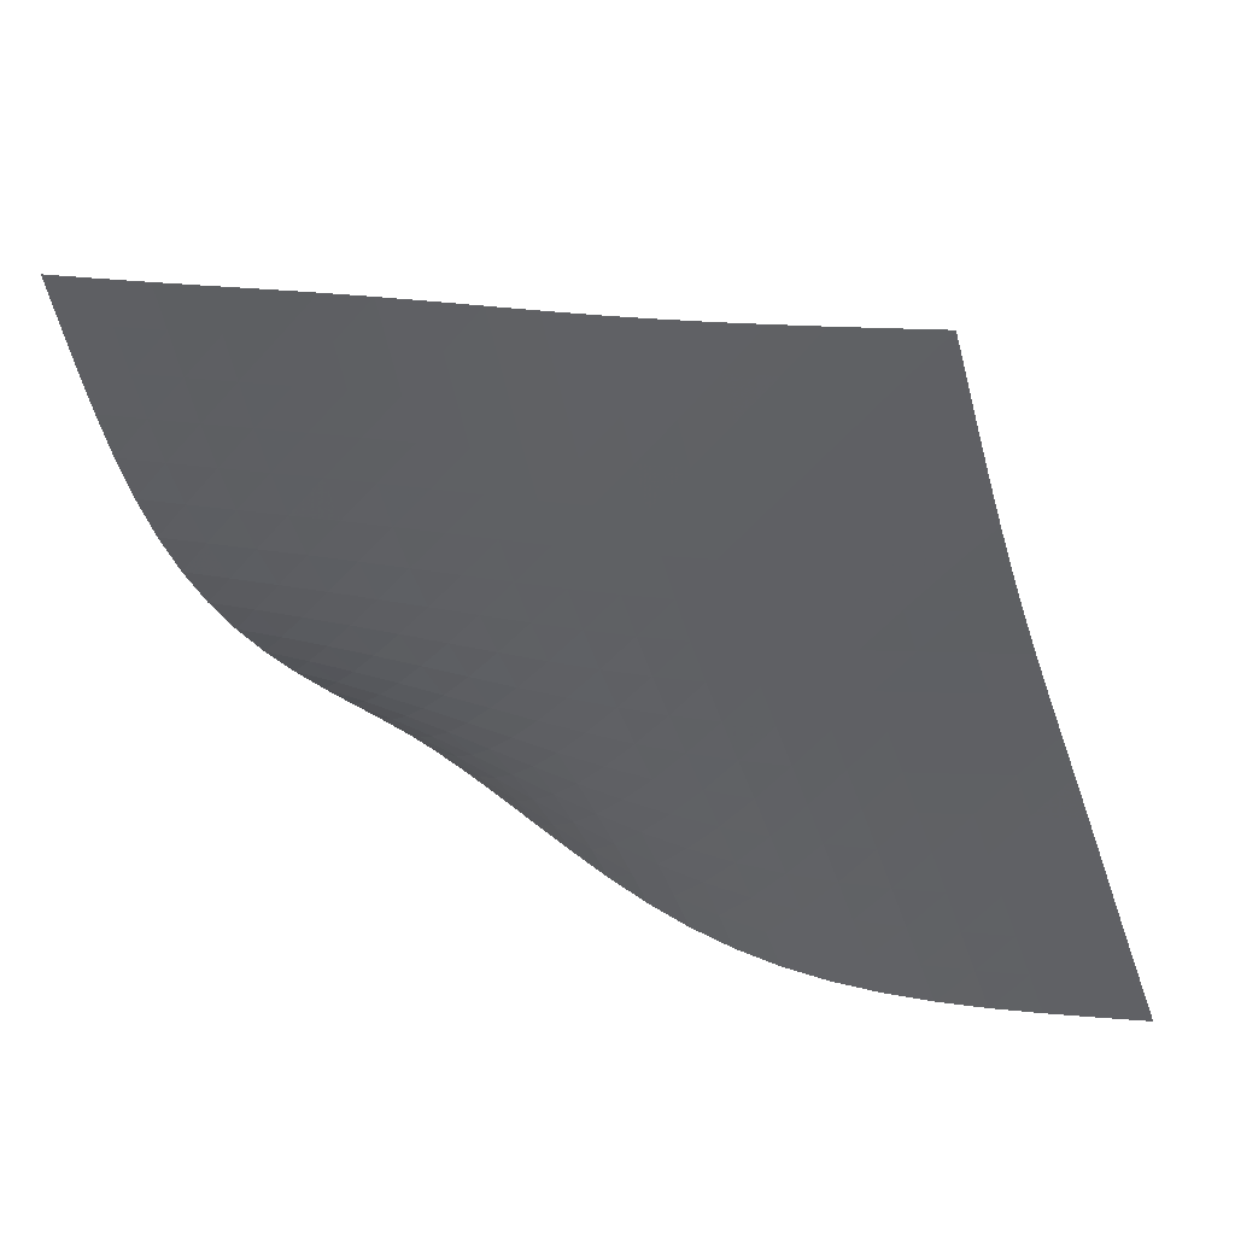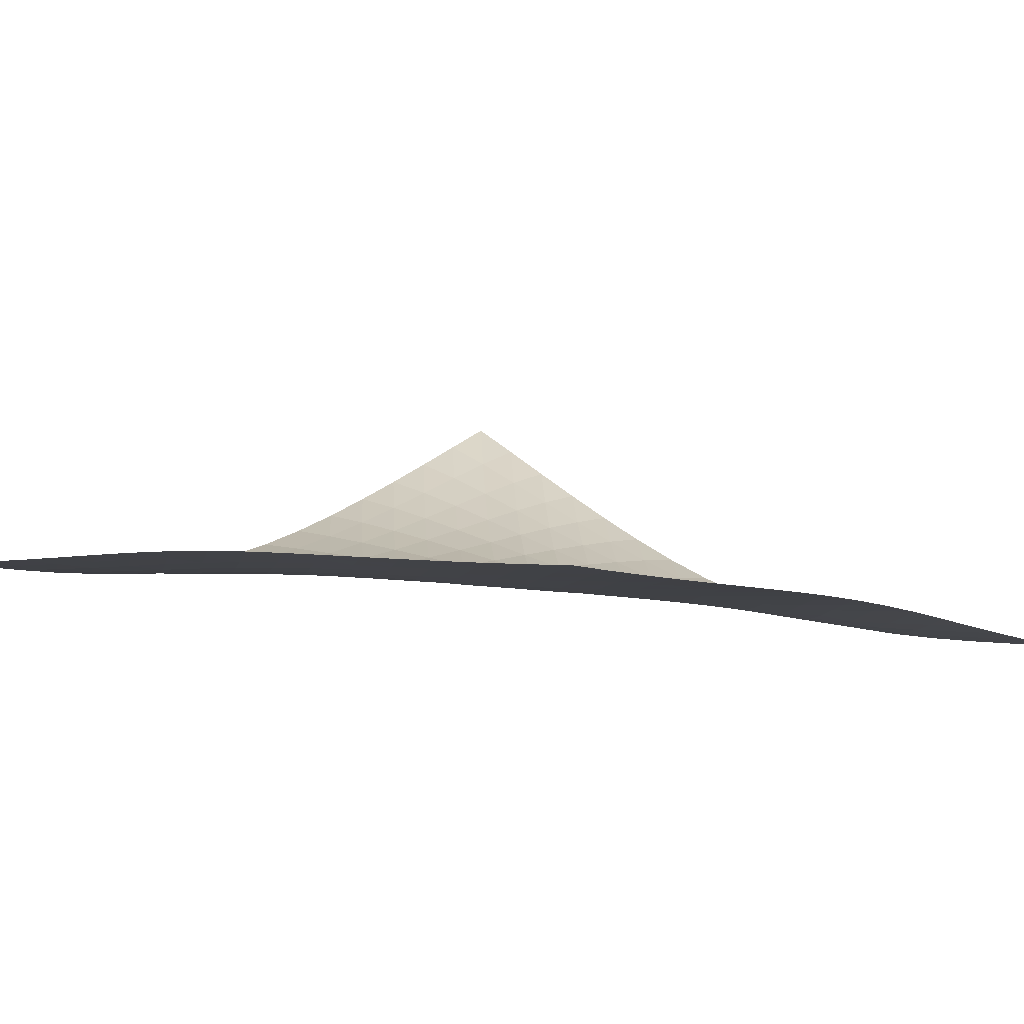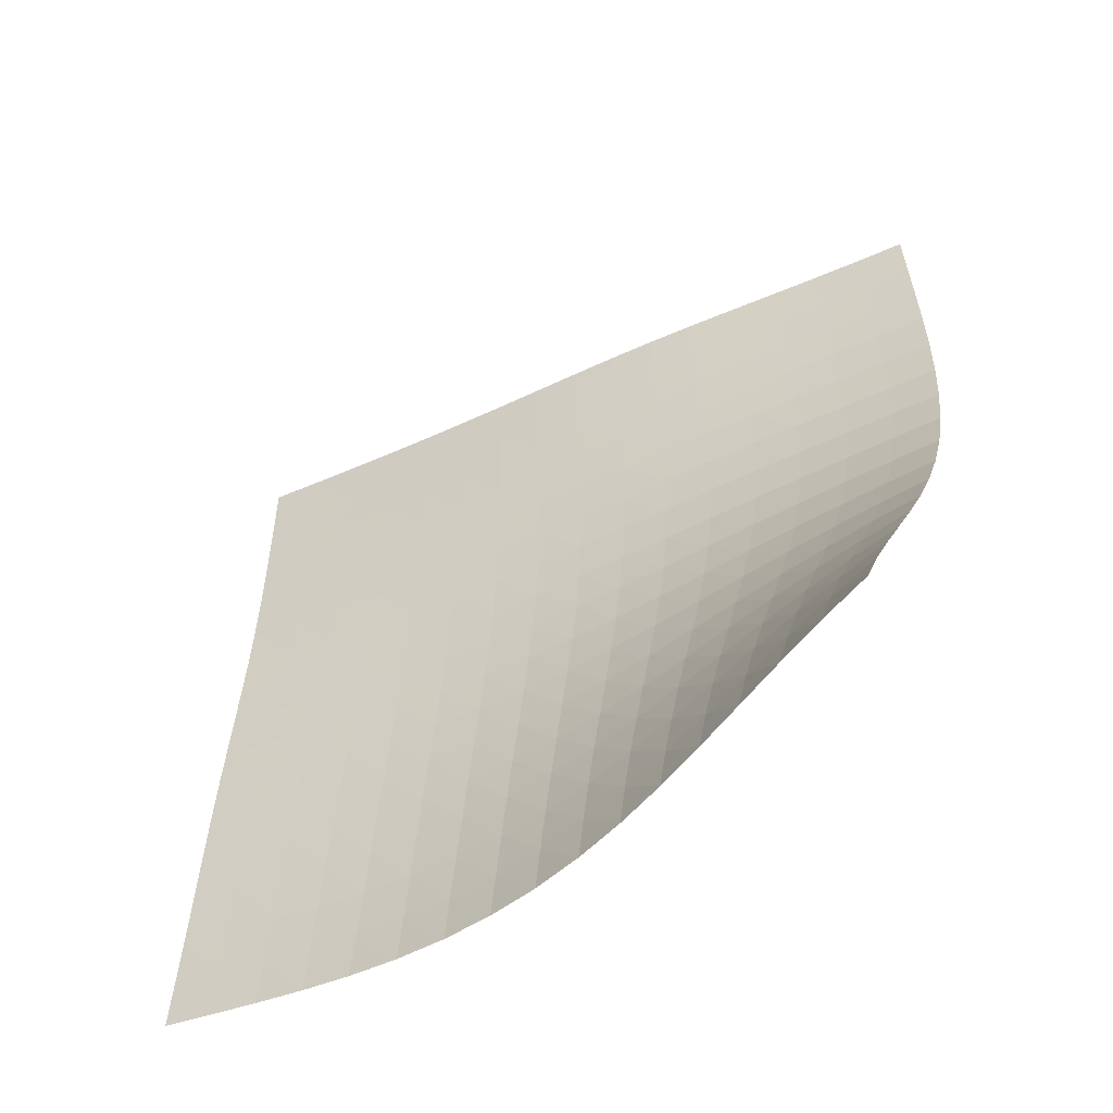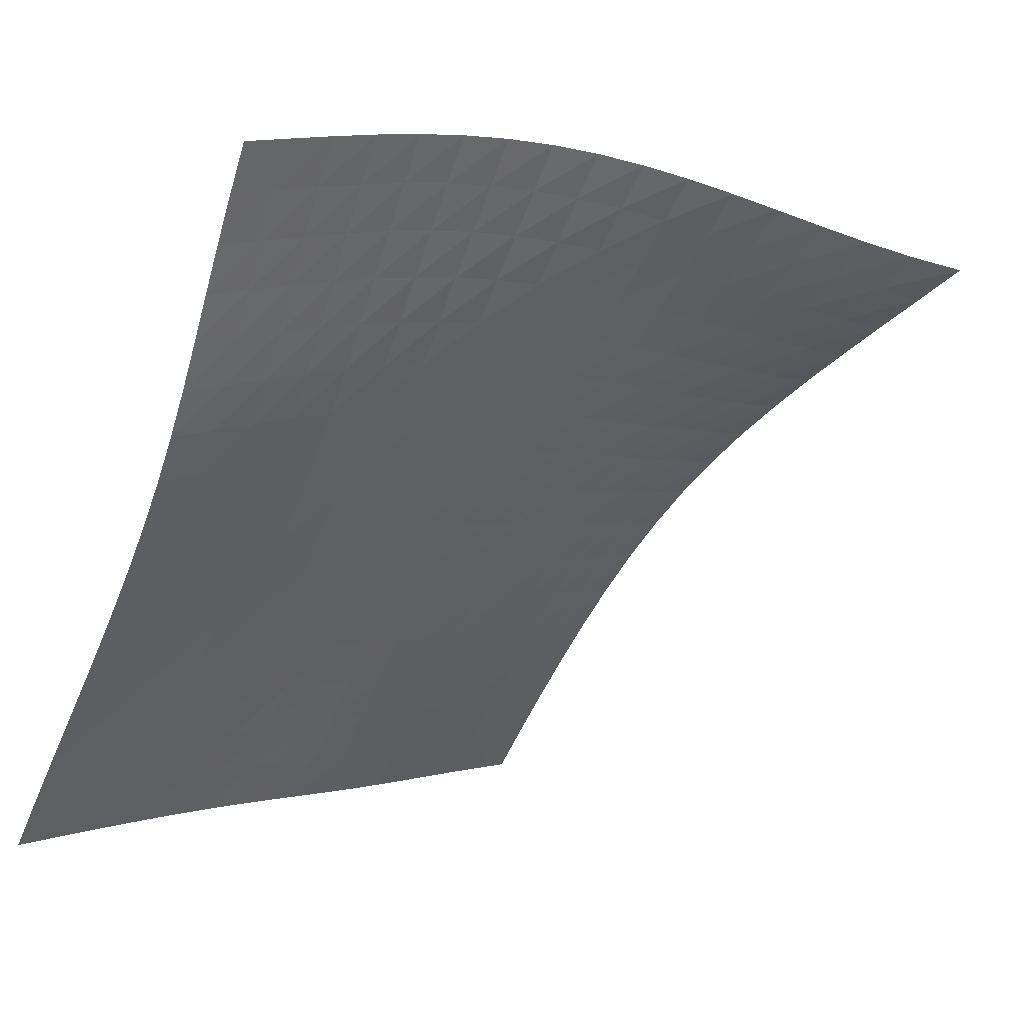
<metadata>
{"format":"obj","ext":"obj","renderer":"f3d","projection":"perspective","resolution":1024,"background":"white","views":[{"elev":-73.0,"azim":99.8,"up":"+Y"},{"elev":-40.9,"azim":128.2,"up":"+Y"},{"elev":64.7,"azim":-94.4,"up":"+Y"},{"elev":12.2,"azim":105.7,"up":"+Z"}]}
</metadata>
<code>
v -6.5 -0.004516 6.5
v 3.813 -8.854 9.237
v -9.237 -8.854 -3.813
v 2.104 -13.61 -2.104
v -9.227 -8.467 -3.087
v -9.217 -8.068 -2.355
v -9.198 -7.652 -1.617
v -9.163 -7.216 -0.8771
v -9.101 -6.754 -0.1423
v -9.006 -6.264 0.5788
v -8.871 -5.742 1.278
v -8.695 -5.19 1.947
v -8.479 -4.61 2.581
v -8.228 -4.007 3.181
v -7.949 -3.386 3.752
v -7.652 -2.749 4.3
v -7.347 -2.097 4.838
v -7.047 -1.427 5.376
v -6.761 -0.7288 5.926
v -5.926 -0.7288 6.761
v -5.376 -1.427 7.047
v -4.838 -2.097 7.347
v -4.3 -2.749 7.652
v -3.752 -3.386 7.949
v -3.181 -4.007 8.228
v -2.581 -4.61 8.479
v -1.947 -5.19 8.695
v -1.278 -5.742 8.871
v -0.5788 -6.264 9.006
v 0.1423 -6.754 9.101
v 0.8771 -7.216 9.163
v 1.617 -7.652 9.198
v 2.355 -8.068 9.217
v 3.087 -8.467 9.227
v 3.682 -9.126 8.488
v 3.553 -9.388 7.743
v 3.428 -9.64 7.001
v 3.304 -9.886 6.265
v 3.181 -10.14 5.54
v 3.057 -10.4 4.826
v 2.934 -10.67 4.125
v 2.813 -10.96 3.436
v 2.697 -11.27 2.756
v 2.59 -11.58 2.079
v 2.493 -11.91 1.401
v 2.406 -12.24 0.7195
v 2.326 -12.58 0.02995
v 2.251 -12.93 -0.6697
v 2.177 -13.27 -1.381
v 1.381 -13.27 -2.177
v 0.6697 -12.93 -2.251
v -0.02995 -12.58 -2.326
v -0.7195 -12.24 -2.406
v -1.401 -11.91 -2.493
v -2.079 -11.58 -2.59
v -2.756 -11.27 -2.697
v -3.436 -10.96 -2.813
v -4.125 -10.67 -2.934
v -4.826 -10.4 -3.057
v -5.54 -10.14 -3.181
v -6.265 -9.886 -3.304
v -7.001 -9.64 -3.428
v -7.743 -9.388 -3.553
v -8.488 -9.126 -3.682
v -6.169 -1.338 6.169
v -6.432 -1.969 5.596
v -6.71 -2.594 5.033
v -6.993 -3.21 4.472
v -7.271 -3.816 3.905
v -7.534 -4.411 3.32
v -7.772 -4.99 2.711
v -7.977 -5.547 2.072
v -8.145 -6.079 1.401
v -8.273 -6.582 0.7035
v -8.363 -7.057 -0.01541
v -8.421 -7.506 -0.7478
v -8.454 -7.933 -1.486
v -8.471 -8.343 -2.224
v -8.48 -8.739 -2.956
v -5.596 -1.969 6.432
v -5.834 -2.538 5.834
v -6.087 -3.114 5.246
v -6.347 -3.691 4.661
v -6.603 -4.263 4.072
v -6.848 -4.827 3.47
v -7.07 -5.378 2.848
v -7.263 -5.91 2.201
v -7.42 -6.418 1.527
v -7.541 -6.901 0.8279
v -7.626 -7.359 0.1096
v -7.681 -7.793 -0.6214
v -7.712 -8.209 -1.358
v -7.727 -8.61 -2.095
v -7.735 -9.002 -2.827
v -5.033 -2.594 6.71
v -5.246 -3.114 6.087
v -5.473 -3.646 5.473
v -5.708 -4.183 4.863
v -5.942 -4.719 4.251
v -6.166 -5.25 3.63
v -6.371 -5.77 2.993
v -6.55 -6.275 2.335
v -6.697 -6.759 1.655
v -6.81 -7.219 0.9529
v -6.89 -7.657 0.2338
v -6.942 -8.076 -0.4967
v -6.971 -8.478 -1.233
v -6.986 -8.87 -1.969
v -6.994 -9.256 -2.701
v -4.472 -3.21 6.993
v -4.661 -3.691 6.347
v -4.863 -4.183 5.708
v -5.073 -4.681 5.073
v -5.284 -5.181 4.438
v -5.487 -5.678 3.797
v -5.675 -6.167 3.144
v -5.84 -6.643 2.474
v -5.976 -7.1 1.786
v -6.081 -7.538 1.08
v -6.157 -7.956 0.3587
v -6.206 -8.358 -0.3722
v -6.234 -8.747 -1.108
v -6.249 -9.129 -1.844
v -6.258 -9.507 -2.577
v -3.905 -3.816 7.271
v -4.072 -4.263 6.603
v -4.251 -4.719 5.942
v -4.438 -5.181 5.284
v -4.627 -5.646 4.627
v -4.81 -6.109 3.966
v -4.981 -6.567 3.297
v -5.132 -7.014 2.615
v -5.258 -7.446 1.919
v -5.357 -7.861 1.208
v -5.428 -8.26 0.4848
v -5.476 -8.646 -0.2468
v -5.504 -9.021 -0.9827
v -5.52 -9.392 -1.719
v -5.531 -9.763 -2.452
v -3.32 -4.411 7.534
v -3.47 -4.827 6.848
v -3.63 -5.25 6.166
v -3.797 -5.678 5.487
v -3.966 -6.109 4.81
v -4.132 -6.541 4.132
v -4.287 -6.969 3.448
v -4.426 -7.389 2.755
v -4.543 -7.796 2.051
v -4.636 -8.191 1.336
v -4.705 -8.572 0.6109
v -4.752 -8.943 -0.121
v -4.782 -9.306 -0.8567
v -4.801 -9.667 -1.593
v -4.814 -10.03 -2.327
v -2.711 -4.99 7.772
v -2.848 -5.378 7.07
v -2.993 -5.77 6.371
v -3.144 -6.167 5.675
v -3.297 -6.567 4.981
v -3.448 -6.969 4.287
v -3.591 -7.369 3.591
v -3.72 -7.764 2.889
v -3.83 -8.15 2.179
v -3.919 -8.525 1.46
v -3.987 -8.892 0.7342
v -4.036 -9.25 0.002695
v -4.069 -9.604 -0.7319
v -4.092 -9.957 -1.467
v -4.11 -10.31 -2.202
v -2.072 -5.547 7.977
v -2.201 -5.91 7.263
v -2.335 -6.275 6.55
v -2.474 -6.643 5.84
v -2.615 -7.014 5.132
v -2.755 -7.389 4.426
v -2.889 -7.764 3.72
v -3.011 -8.136 3.011
v -3.117 -8.503 2.296
v -3.204 -8.864 1.576
v -3.273 -9.218 0.8507
v -3.324 -9.567 0.1208
v -3.362 -9.914 -0.6118
v -3.391 -10.26 -1.346
v -3.415 -10.61 -2.08
v -1.401 -6.079 8.145
v -1.527 -6.418 7.42
v -1.655 -6.759 6.697
v -1.786 -7.1 5.976
v -1.919 -7.446 5.258
v -2.051 -7.796 4.543
v -2.179 -8.15 3.83
v -2.296 -8.503 3.117
v -2.4 -8.855 2.4
v -2.488 -9.203 1.681
v -2.559 -9.548 0.9569
v -2.615 -9.891 0.2298
v -2.659 -10.23 -0.4998
v -2.695 -10.57 -1.231
v -2.726 -10.92 -1.964
v -0.7035 -6.582 8.273
v -0.8279 -6.901 7.541
v -0.9529 -7.219 6.81
v -1.08 -7.538 6.081
v -1.208 -7.861 5.357
v -1.336 -8.191 4.636
v -1.46 -8.525 3.919
v -1.576 -8.864 3.204
v -1.681 -9.203 2.488
v -1.771 -9.543 1.771
v -1.846 -9.881 1.05
v -1.907 -10.22 0.3271
v -1.958 -10.56 -0.3987
v -2.001 -10.9 -1.127
v -2.041 -11.24 -1.858
v 0.01541 -7.057 8.363
v -0.1096 -7.359 7.626
v -0.2338 -7.657 6.89
v -0.3587 -7.956 6.157
v -0.4848 -8.26 5.428
v -0.6109 -8.572 4.705
v -0.7342 -8.892 3.987
v -0.8507 -9.218 3.273
v -0.9569 -9.548 2.559
v -1.05 -9.881 1.846
v -1.13 -10.22 1.13
v -1.197 -10.55 0.4118
v -1.255 -10.89 -0.3092
v -1.306 -11.23 -1.034
v -1.355 -11.57 -1.762
v 0.7478 -7.506 8.421
v 0.6214 -7.793 7.681
v 0.4967 -8.076 6.942
v 0.3722 -8.358 6.206
v 0.2468 -8.646 5.476
v 0.121 -8.943 4.752
v -0.002695 -9.25 4.036
v -0.1208 -9.567 3.324
v -0.2298 -9.891 2.615
v -0.3271 -10.22 1.907
v -0.4118 -10.55 1.197
v -0.4852 -10.89 0.4852
v -0.5495 -11.22 -0.2305
v -0.6083 -11.56 -0.9505
v -0.6646 -11.9 -1.676
v 1.486 -7.933 8.454
v 1.358 -8.209 7.712
v 1.233 -8.478 6.971
v 1.108 -8.747 6.234
v 0.9827 -9.021 5.504
v 0.8567 -9.306 4.782
v 0.7319 -9.604 4.069
v 0.6118 -9.914 3.362
v 0.4998 -10.23 2.659
v 0.3987 -10.56 1.958
v 0.3092 -10.89 1.255
v 0.2305 -11.22 0.5495
v 0.1602 -11.56 -0.1602
v 0.09514 -11.9 -0.8756
v 0.03214 -12.24 -1.598
v 2.224 -8.343 8.471
v 2.095 -8.61 7.727
v 1.969 -8.87 6.986
v 1.844 -9.129 6.249
v 1.719 -9.392 5.52
v 1.593 -9.667 4.801
v 1.467 -9.957 4.092
v 1.346 -10.26 3.391
v 1.231 -10.57 2.695
v 1.127 -10.9 2.001
v 1.034 -11.23 1.306
v 0.9505 -11.56 0.6083
v 0.8756 -11.9 -0.09514
v 0.8057 -12.24 -0.8057
v 0.7375 -12.59 -1.524
v 2.956 -8.739 8.48
v 2.827 -9.002 7.735
v 2.701 -9.256 6.994
v 2.577 -9.507 6.258
v 2.452 -9.763 5.531
v 2.327 -10.03 4.814
v 2.202 -10.31 4.11
v 2.08 -10.61 3.415
v 1.964 -10.92 2.726
v 1.858 -11.24 2.041
v 1.762 -11.57 1.355
v 1.676 -11.9 0.6646
v 1.598 -12.24 -0.03214
v 1.524 -12.59 -0.7375
v 1.453 -12.93 -1.453
f 289 49 4
f 289 4 50
f 5 79 64
f 5 64 3
f 79 94 63
f 79 63 64
f 94 109 62
f 94 62 63
f 109 124 61
f 109 61 62
f 124 139 60
f 124 60 61
f 139 154 59
f 139 59 60
f 154 169 58
f 154 58 59
f 169 184 57
f 169 57 58
f 184 199 56
f 184 56 57
f 199 214 55
f 199 55 56
f 214 229 54
f 214 54 55
f 229 244 53
f 229 53 54
f 244 259 52
f 244 52 53
f 259 274 51
f 259 51 52
f 274 289 50
f 274 50 51
f 1 20 65
f 1 65 19
f 19 65 66
f 19 66 18
f 18 66 67
f 18 67 17
f 17 67 68
f 17 68 16
f 16 68 69
f 16 69 15
f 15 69 70
f 15 70 14
f 14 70 71
f 14 71 13
f 13 71 72
f 13 72 12
f 12 72 73
f 12 73 11
f 11 73 74
f 11 74 10
f 10 74 75
f 10 75 9
f 9 75 76
f 9 76 8
f 8 76 77
f 8 77 7
f 7 77 78
f 7 78 6
f 6 78 79
f 6 79 5
f 20 21 80
f 20 80 65
f 65 80 81
f 65 81 66
f 66 81 82
f 66 82 67
f 67 82 83
f 67 83 68
f 68 83 84
f 68 84 69
f 69 84 85
f 69 85 70
f 70 85 86
f 70 86 71
f 71 86 87
f 71 87 72
f 72 87 88
f 72 88 73
f 73 88 89
f 73 89 74
f 74 89 90
f 74 90 75
f 75 90 91
f 75 91 76
f 76 91 92
f 76 92 77
f 77 92 93
f 77 93 78
f 78 93 94
f 78 94 79
f 21 22 95
f 21 95 80
f 80 95 96
f 80 96 81
f 81 96 97
f 81 97 82
f 82 97 98
f 82 98 83
f 83 98 99
f 83 99 84
f 84 99 100
f 84 100 85
f 85 100 101
f 85 101 86
f 86 101 102
f 86 102 87
f 87 102 103
f 87 103 88
f 88 103 104
f 88 104 89
f 89 104 105
f 89 105 90
f 90 105 106
f 90 106 91
f 91 106 107
f 91 107 92
f 92 107 108
f 92 108 93
f 93 108 109
f 93 109 94
f 22 23 110
f 22 110 95
f 95 110 111
f 95 111 96
f 96 111 112
f 96 112 97
f 97 112 113
f 97 113 98
f 98 113 114
f 98 114 99
f 99 114 115
f 99 115 100
f 100 115 116
f 100 116 101
f 101 116 117
f 101 117 102
f 102 117 118
f 102 118 103
f 103 118 119
f 103 119 104
f 104 119 120
f 104 120 105
f 105 120 121
f 105 121 106
f 106 121 122
f 106 122 107
f 107 122 123
f 107 123 108
f 108 123 124
f 108 124 109
f 23 24 125
f 23 125 110
f 110 125 126
f 110 126 111
f 111 126 127
f 111 127 112
f 112 127 128
f 112 128 113
f 113 128 129
f 113 129 114
f 114 129 130
f 114 130 115
f 115 130 131
f 115 131 116
f 116 131 132
f 116 132 117
f 117 132 133
f 117 133 118
f 118 133 134
f 118 134 119
f 119 134 135
f 119 135 120
f 120 135 136
f 120 136 121
f 121 136 137
f 121 137 122
f 122 137 138
f 122 138 123
f 123 138 139
f 123 139 124
f 24 25 140
f 24 140 125
f 125 140 141
f 125 141 126
f 126 141 142
f 126 142 127
f 127 142 143
f 127 143 128
f 128 143 144
f 128 144 129
f 129 144 145
f 129 145 130
f 130 145 146
f 130 146 131
f 131 146 147
f 131 147 132
f 132 147 148
f 132 148 133
f 133 148 149
f 133 149 134
f 134 149 150
f 134 150 135
f 135 150 151
f 135 151 136
f 136 151 152
f 136 152 137
f 137 152 153
f 137 153 138
f 138 153 154
f 138 154 139
f 25 26 155
f 25 155 140
f 140 155 156
f 140 156 141
f 141 156 157
f 141 157 142
f 142 157 158
f 142 158 143
f 143 158 159
f 143 159 144
f 144 159 160
f 144 160 145
f 145 160 161
f 145 161 146
f 146 161 162
f 146 162 147
f 147 162 163
f 147 163 148
f 148 163 164
f 148 164 149
f 149 164 165
f 149 165 150
f 150 165 166
f 150 166 151
f 151 166 167
f 151 167 152
f 152 167 168
f 152 168 153
f 153 168 169
f 153 169 154
f 26 27 170
f 26 170 155
f 155 170 171
f 155 171 156
f 156 171 172
f 156 172 157
f 157 172 173
f 157 173 158
f 158 173 174
f 158 174 159
f 159 174 175
f 159 175 160
f 160 175 176
f 160 176 161
f 161 176 177
f 161 177 162
f 162 177 178
f 162 178 163
f 163 178 179
f 163 179 164
f 164 179 180
f 164 180 165
f 165 180 181
f 165 181 166
f 166 181 182
f 166 182 167
f 167 182 183
f 167 183 168
f 168 183 184
f 168 184 169
f 27 28 185
f 27 185 170
f 170 185 186
f 170 186 171
f 171 186 187
f 171 187 172
f 172 187 188
f 172 188 173
f 173 188 189
f 173 189 174
f 174 189 190
f 174 190 175
f 175 190 191
f 175 191 176
f 176 191 192
f 176 192 177
f 177 192 193
f 177 193 178
f 178 193 194
f 178 194 179
f 179 194 195
f 179 195 180
f 180 195 196
f 180 196 181
f 181 196 197
f 181 197 182
f 182 197 198
f 182 198 183
f 183 198 199
f 183 199 184
f 28 29 200
f 28 200 185
f 185 200 201
f 185 201 186
f 186 201 202
f 186 202 187
f 187 202 203
f 187 203 188
f 188 203 204
f 188 204 189
f 189 204 205
f 189 205 190
f 190 205 206
f 190 206 191
f 191 206 207
f 191 207 192
f 192 207 208
f 192 208 193
f 193 208 209
f 193 209 194
f 194 209 210
f 194 210 195
f 195 210 211
f 195 211 196
f 196 211 212
f 196 212 197
f 197 212 213
f 197 213 198
f 198 213 214
f 198 214 199
f 29 30 215
f 29 215 200
f 200 215 216
f 200 216 201
f 201 216 217
f 201 217 202
f 202 217 218
f 202 218 203
f 203 218 219
f 203 219 204
f 204 219 220
f 204 220 205
f 205 220 221
f 205 221 206
f 206 221 222
f 206 222 207
f 207 222 223
f 207 223 208
f 208 223 224
f 208 224 209
f 209 224 225
f 209 225 210
f 210 225 226
f 210 226 211
f 211 226 227
f 211 227 212
f 212 227 228
f 212 228 213
f 213 228 229
f 213 229 214
f 30 31 230
f 30 230 215
f 215 230 231
f 215 231 216
f 216 231 232
f 216 232 217
f 217 232 233
f 217 233 218
f 218 233 234
f 218 234 219
f 219 234 235
f 219 235 220
f 220 235 236
f 220 236 221
f 221 236 237
f 221 237 222
f 222 237 238
f 222 238 223
f 223 238 239
f 223 239 224
f 224 239 240
f 224 240 225
f 225 240 241
f 225 241 226
f 226 241 242
f 226 242 227
f 227 242 243
f 227 243 228
f 228 243 244
f 228 244 229
f 31 32 245
f 31 245 230
f 230 245 246
f 230 246 231
f 231 246 247
f 231 247 232
f 232 247 248
f 232 248 233
f 233 248 249
f 233 249 234
f 234 249 250
f 234 250 235
f 235 250 251
f 235 251 236
f 236 251 252
f 236 252 237
f 237 252 253
f 237 253 238
f 238 253 254
f 238 254 239
f 239 254 255
f 239 255 240
f 240 255 256
f 240 256 241
f 241 256 257
f 241 257 242
f 242 257 258
f 242 258 243
f 243 258 259
f 243 259 244
f 32 33 260
f 32 260 245
f 245 260 261
f 245 261 246
f 246 261 262
f 246 262 247
f 247 262 263
f 247 263 248
f 248 263 264
f 248 264 249
f 249 264 265
f 249 265 250
f 250 265 266
f 250 266 251
f 251 266 267
f 251 267 252
f 252 267 268
f 252 268 253
f 253 268 269
f 253 269 254
f 254 269 270
f 254 270 255
f 255 270 271
f 255 271 256
f 256 271 272
f 256 272 257
f 257 272 273
f 257 273 258
f 258 273 274
f 258 274 259
f 33 34 275
f 33 275 260
f 260 275 276
f 260 276 261
f 261 276 277
f 261 277 262
f 262 277 278
f 262 278 263
f 263 278 279
f 263 279 264
f 264 279 280
f 264 280 265
f 265 280 281
f 265 281 266
f 266 281 282
f 266 282 267
f 267 282 283
f 267 283 268
f 268 283 284
f 268 284 269
f 269 284 285
f 269 285 270
f 270 285 286
f 270 286 271
f 271 286 287
f 271 287 272
f 272 287 288
f 272 288 273
f 273 288 289
f 273 289 274
f 34 2 35
f 34 35 275
f 275 35 36
f 275 36 276
f 276 36 37
f 276 37 277
f 277 37 38
f 277 38 278
f 278 38 39
f 278 39 279
f 279 39 40
f 279 40 280
f 280 40 41
f 280 41 281
f 281 41 42
f 281 42 282
f 282 42 43
f 282 43 283
f 283 43 44
f 283 44 284
f 284 44 45
f 284 45 285
f 285 45 46
f 285 46 286
f 286 46 47
f 286 47 287
f 287 47 48
f 287 48 288
f 288 48 49
f 288 49 289

</code>
